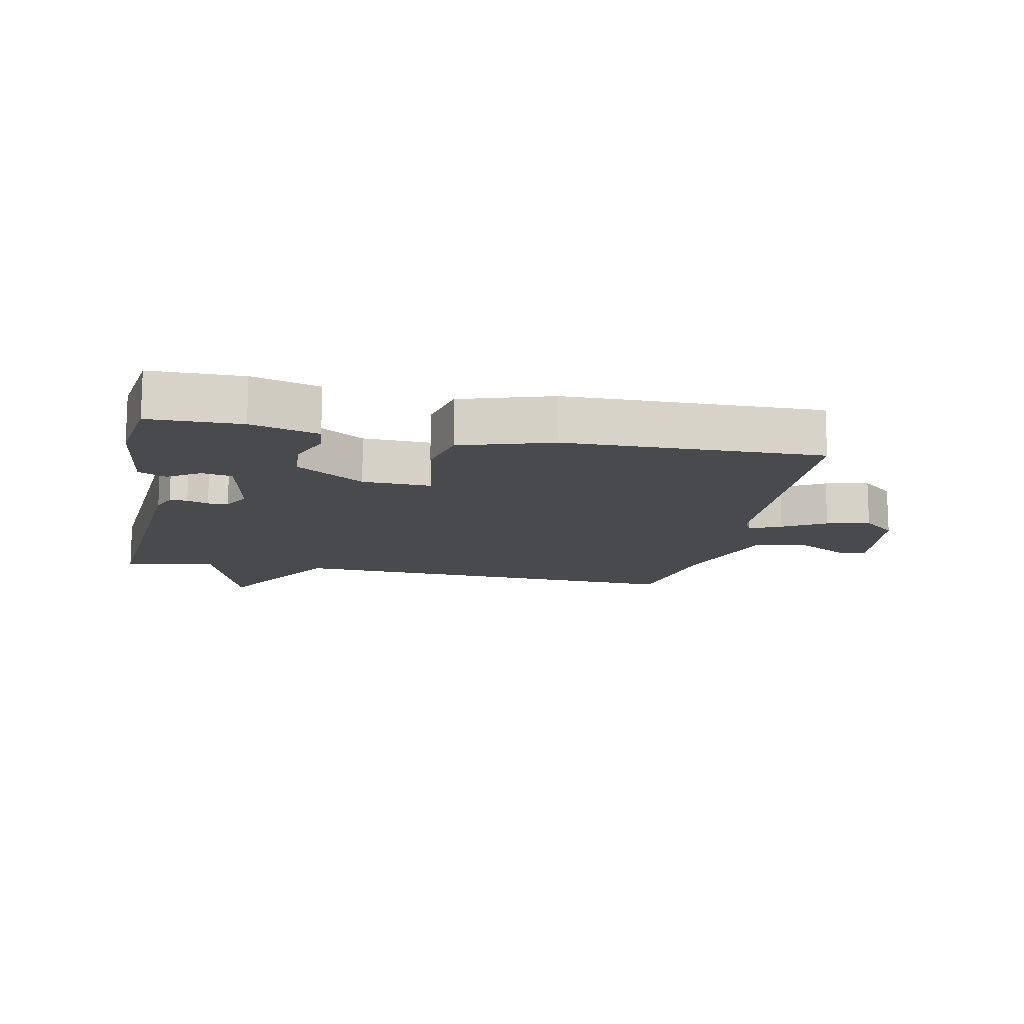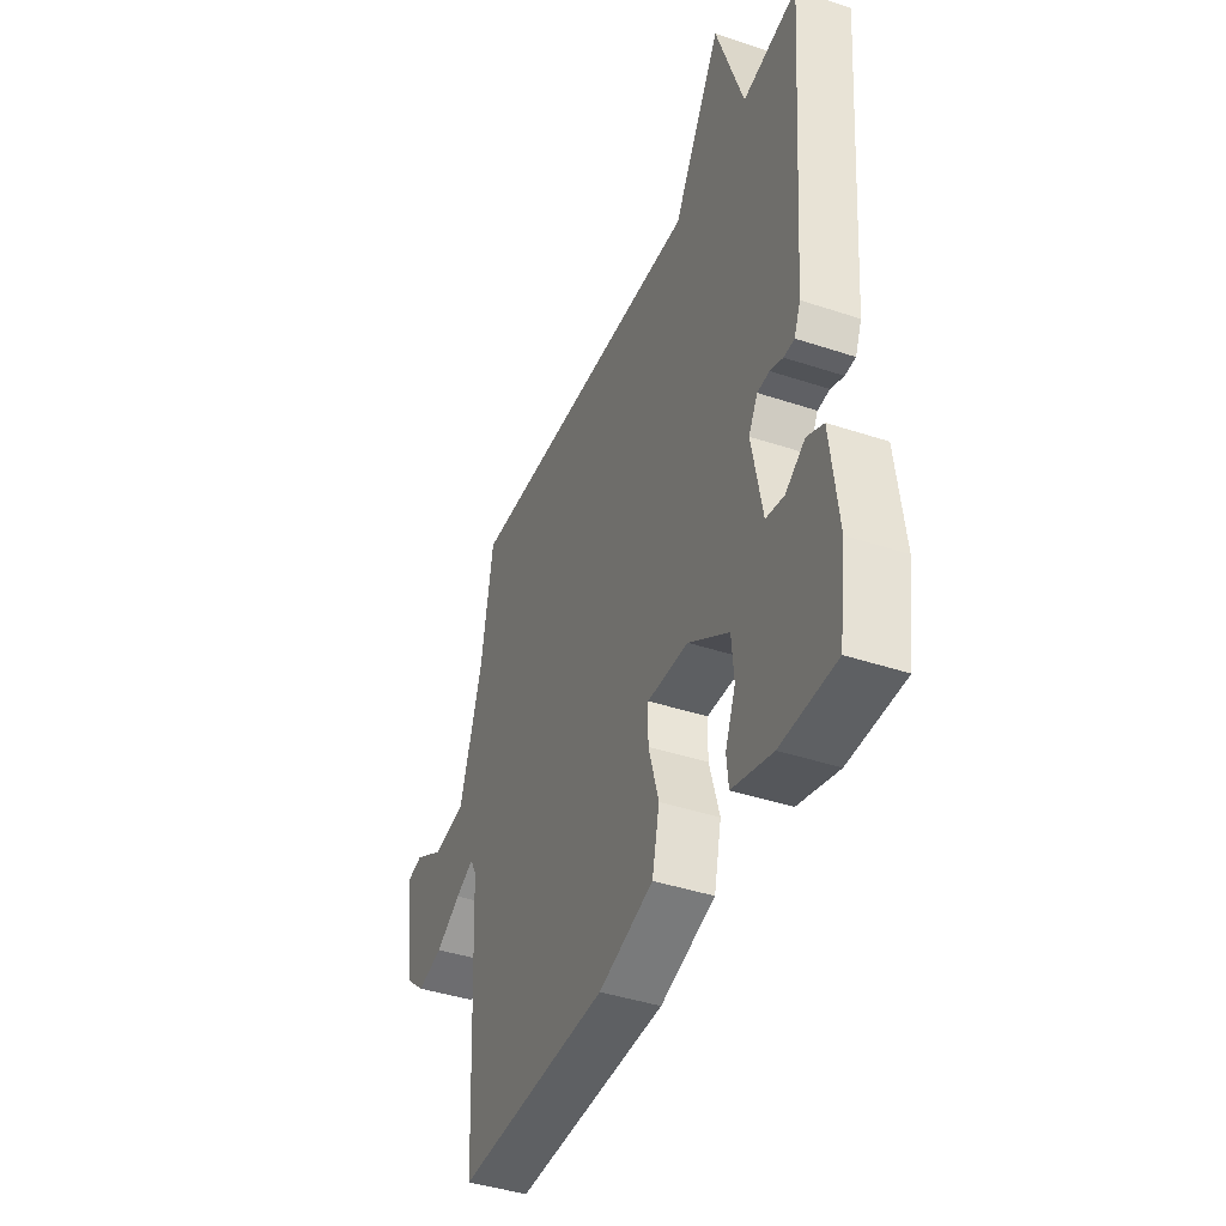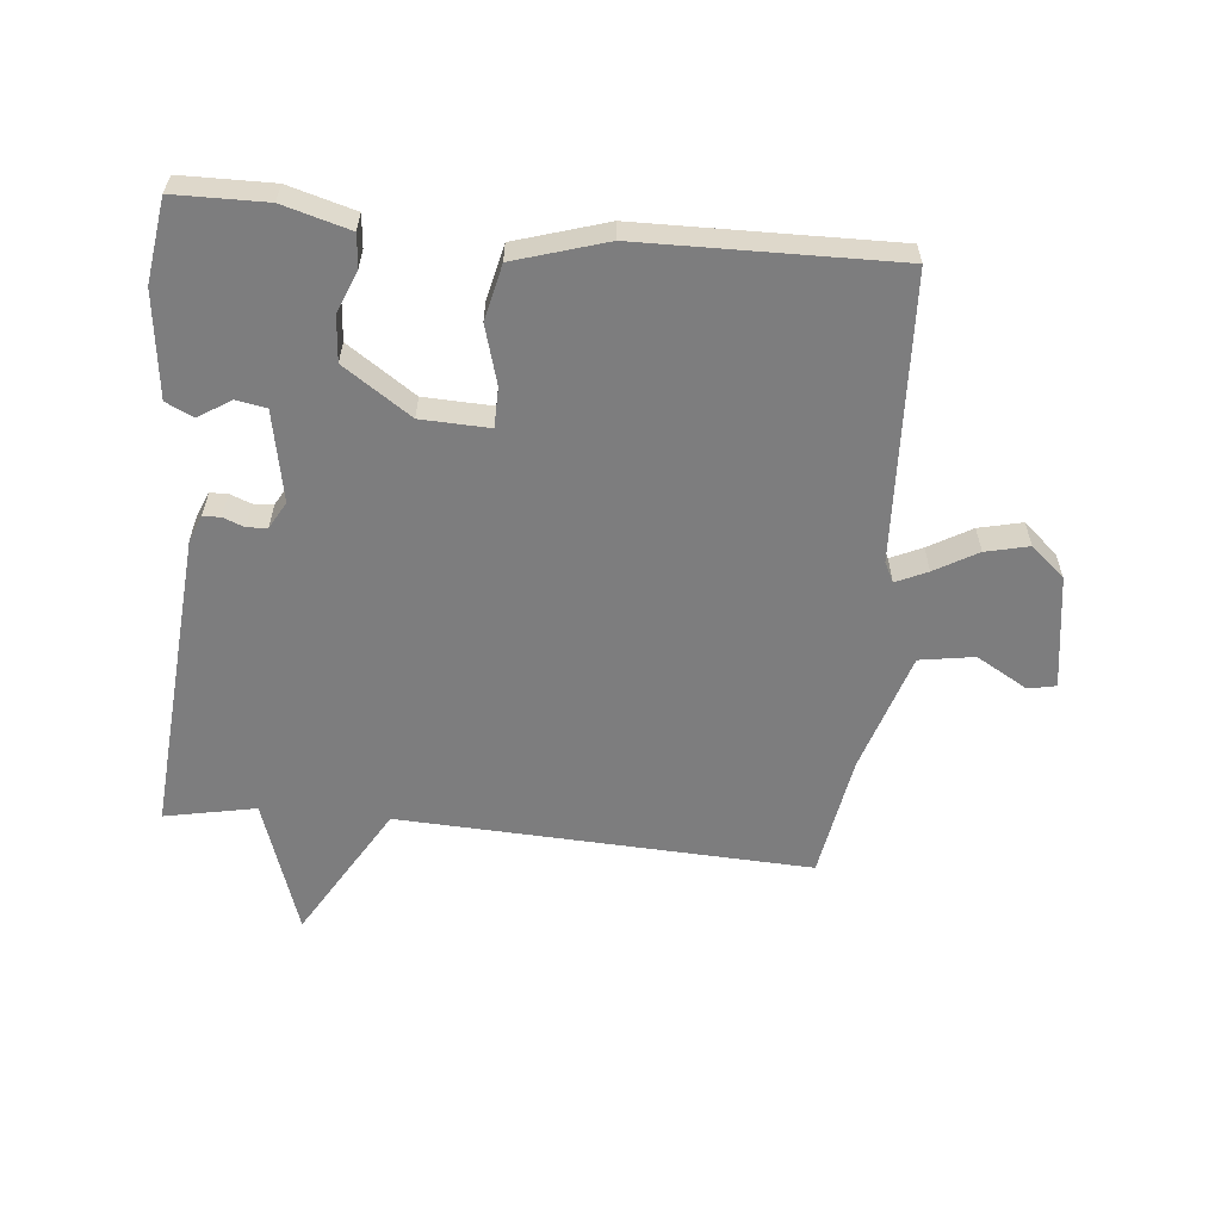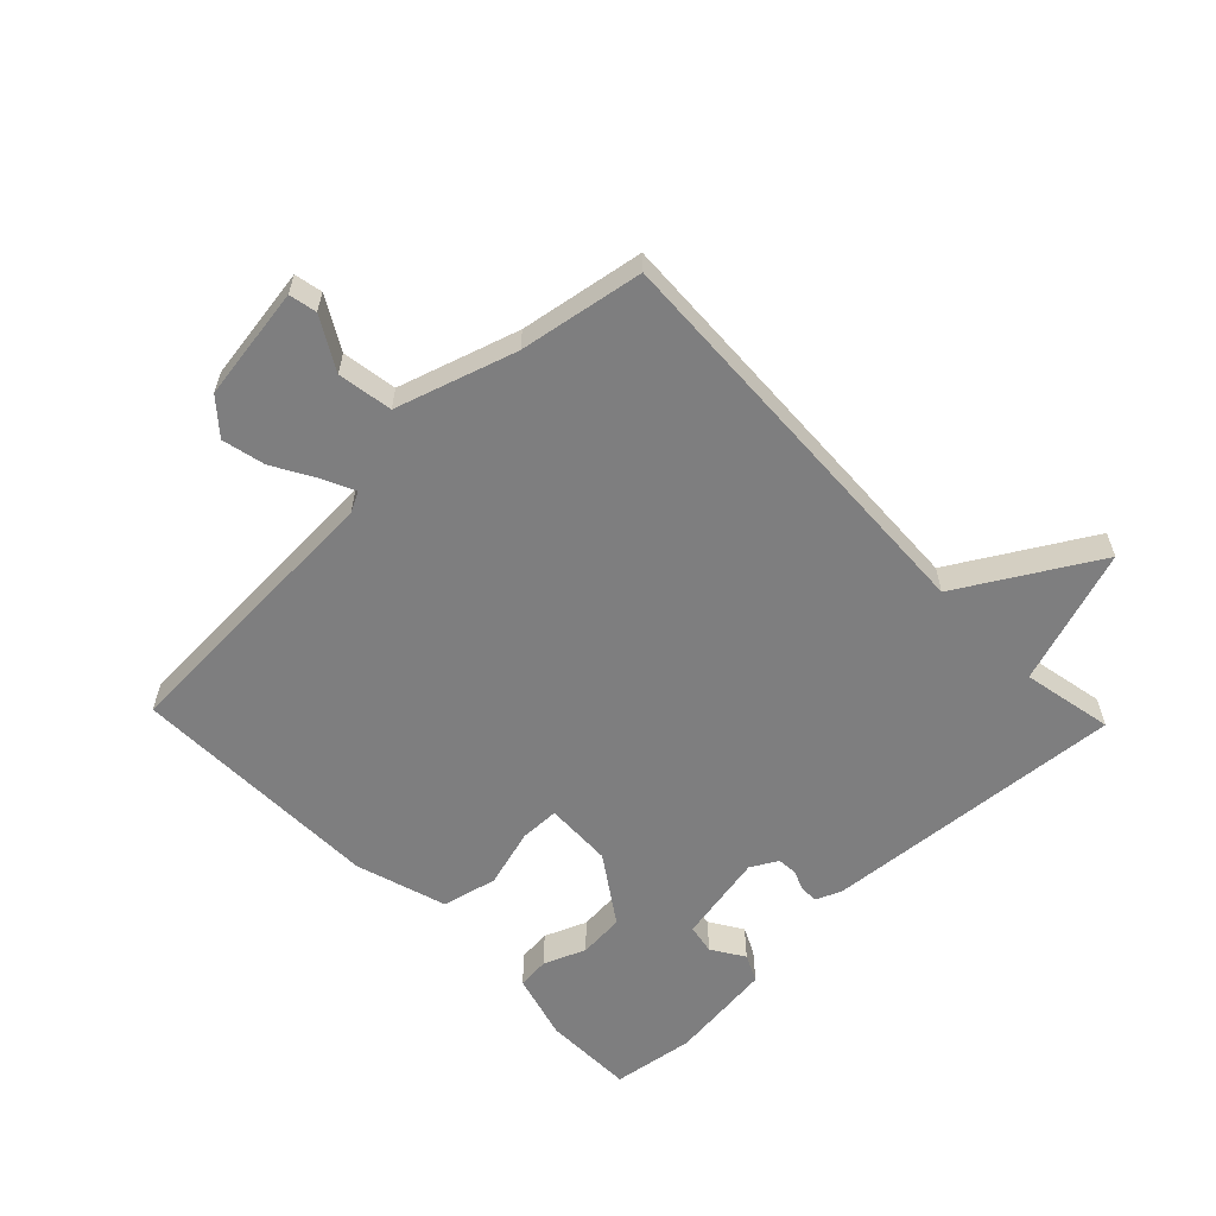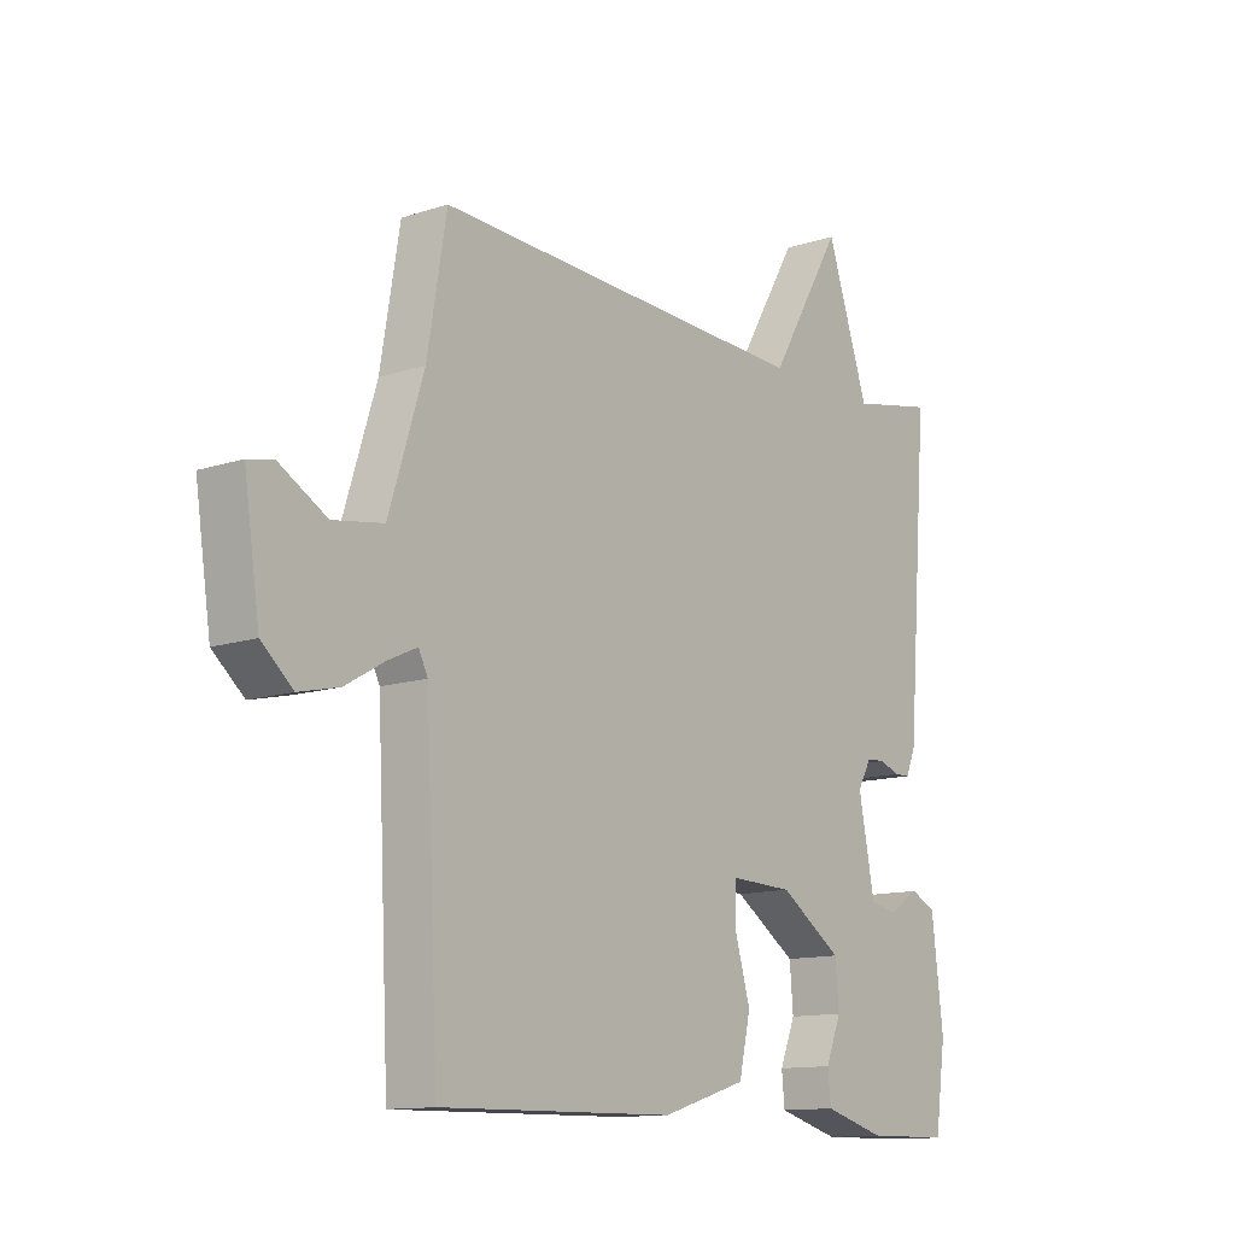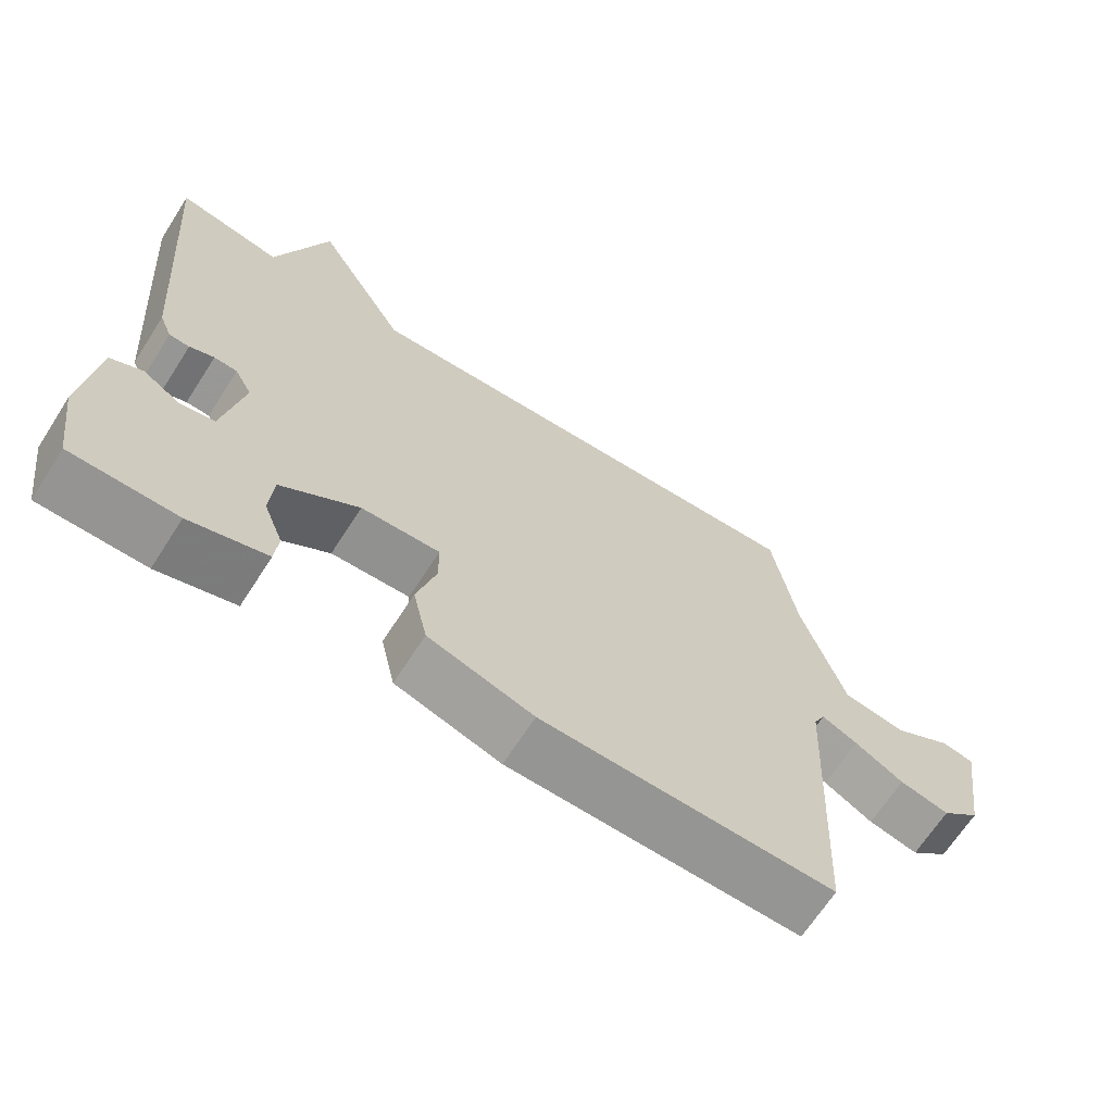
<metadata>
{"format":"obj","ext":"obj","renderer":"f3d","projection":"perspective","resolution":1024,"background":"white","views":[{"elev":-13.3,"azim":168.6,"up":"+Y"},{"elev":-41.6,"azim":68.1,"up":"+Z"},{"elev":-59.1,"azim":174.4,"up":"+Y"},{"elev":-59.5,"azim":-46.1,"up":"+Y"},{"elev":-12.5,"azim":-52.3,"up":"+Z"},{"elev":-66.9,"azim":147.3,"up":"+Z"}]}
</metadata>
<code>
v -0.5 0.07 0.5
v 0.155 0.07 0.471
v 0.282 0.07 0.687
v 0.355 0.07 0.471
v 0.5 0.07 0.5
v 0.462 0.07 0.015
v 0.445 0.07 -0.026
v 0.417 0.07 -0.027
v 0.383 0.07 -0.014
v 0.351 0.07 -0.016
v 0.327 0.07 -0.059
v 0.355 0.07 -0.203
v 0.403 0.07 -0.212
v 0.455 0.07 -0.179
v 0.499 0.07 -0.2
v 0.519 0.07 -0.368
v 0.5 0.07 -0.5
v 0.354 0.07 -0.502
v 0.247 0.07 -0.472
v 0.242 0.07 -0.42
v 0.269 0.07 -0.353
v 0.263 0.07 -0.28
v 0.155 0.07 -0.207
v 0.046 0.07 -0.203
v 0.045 0.07 -0.266
v 0.072 0.07 -0.36
v 0.052 0.07 -0.448
v -0.094 0.07 -0.493
v -0.5 0.07 -0.5
v -0.522 0.07 -0.046
v -0.538 0.07 -0.014
v -0.588 0.07 -0.037
v -0.656 0.07 -0.076
v -0.725 0.07 -0.092
v -0.779 0.07 -0.045
v -0.806 0.07 0.136
v -0.762 0.07 0.145
v -0.68 0.07 0.098
v -0.593 0.07 0.112
v -0.533 0.07 0.303
v -0.5 0 0.5
v 0.155 0 0.471
v 0.282 0 0.687
v 0.355 0 0.471
v 0.5 0 0.5
v 0.462 0 0.015
v 0.445 0 -0.026
v 0.417 0 -0.027
v 0.383 0 -0.014
v 0.351 0 -0.016
v 0.327 0 -0.059
v 0.355 0 -0.203
v 0.403 0 -0.212
v 0.455 0 -0.179
v 0.499 0 -0.2
v 0.519 0 -0.368
v 0.5 0 -0.5
v 0.354 0 -0.502
v 0.247 0 -0.472
v 0.242 0 -0.42
v 0.269 0 -0.353
v 0.263 0 -0.28
v 0.155 0 -0.207
v 0.046 0 -0.203
v 0.045 0 -0.266
v 0.072 0 -0.36
v 0.052 0 -0.448
v -0.094 0 -0.493
v -0.5 0 -0.5
v -0.522 0 -0.046
v -0.538 0 -0.014
v -0.588 0 -0.037
v -0.656 0 -0.076
v -0.725 0 -0.092
v -0.779 0 -0.045
v -0.806 0 0.136
v -0.762 0 0.145
v -0.68 0 0.098
v -0.593 0 0.112
v -0.533 0 0.303
f 36 37 38
f 35 36 38
f 34 35 38
f 33 34 38
f 32 33 38
f 31 32 38 39
f 30 31 39 40
f 30 40 1
f 29 30 1
f 28 29 1
f 27 28 1
f 26 27 1
f 25 26 1
f 19 20 21
f 18 19 21
f 17 18 21
f 16 17 21
f 15 16 21
f 14 15 21
f 13 14 21
f 12 13 21 22
f 11 12 22 23
f 7 8 9
f 6 7 9
f 5 6 9
f 4 5 9
f 4 9 10
f 3 4 10
f 2 3 10
f 11 23 24
f 10 11 24
f 2 10 24
f 1 2 24
f 1 24 25
f 78 77 76
f 78 76 75
f 78 75 74
f 78 74 73
f 78 73 72
f 79 78 72 71
f 80 79 71 70
f 41 80 70
f 41 70 69
f 41 69 68
f 41 68 67
f 41 67 66
f 41 66 65
f 61 60 59
f 61 59 58
f 61 58 57
f 61 57 56
f 61 56 55
f 61 55 54
f 61 54 53
f 62 61 53 52
f 63 62 52 51
f 49 48 47
f 49 47 46
f 49 46 45
f 49 45 44
f 50 49 44
f 50 44 43
f 50 43 42
f 64 63 51
f 64 51 50
f 64 50 42
f 64 42 41
f 65 64 41
f 1 41 42 2
f 2 42 43 3
f 3 43 44 4
f 4 44 45 5
f 5 45 46 6
f 6 46 47 7
f 7 47 48 8
f 8 48 49 9
f 9 49 50 10
f 10 50 51 11
f 11 51 52 12
f 12 52 53 13
f 13 53 54 14
f 14 54 55 15
f 15 55 56 16
f 16 56 57 17
f 17 57 58 18
f 18 58 59 19
f 19 59 60 20
f 20 60 61 21
f 21 61 62 22
f 22 62 63 23
f 23 63 64 24
f 24 64 65 25
f 25 65 66 26
f 26 66 67 27
f 27 67 68 28
f 28 68 69 29
f 29 69 70 30
f 30 70 71 31
f 31 71 72 32
f 32 72 73 33
f 33 73 74 34
f 34 74 75 35
f 35 75 76 36
f 36 76 77 37
f 37 77 78 38
f 38 78 79 39
f 39 79 80 40
f 40 80 41 1

</code>
